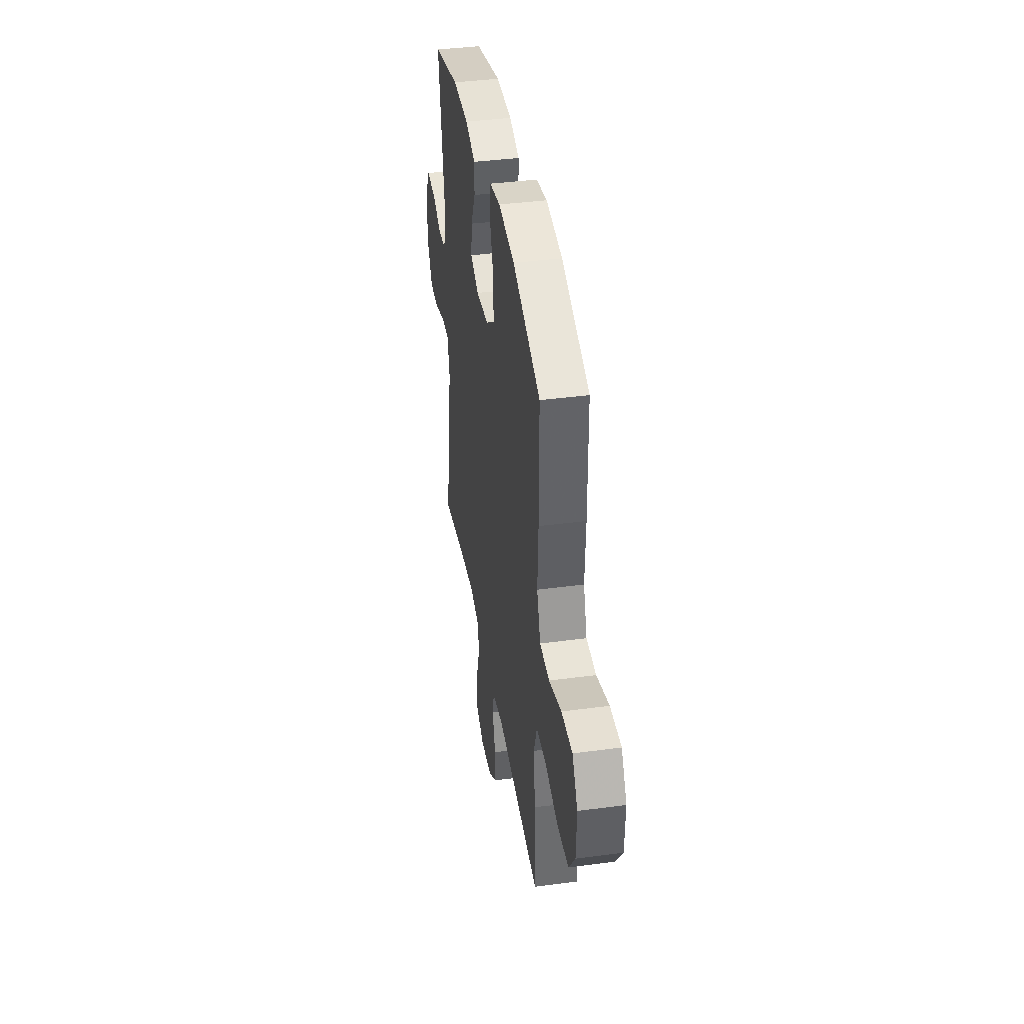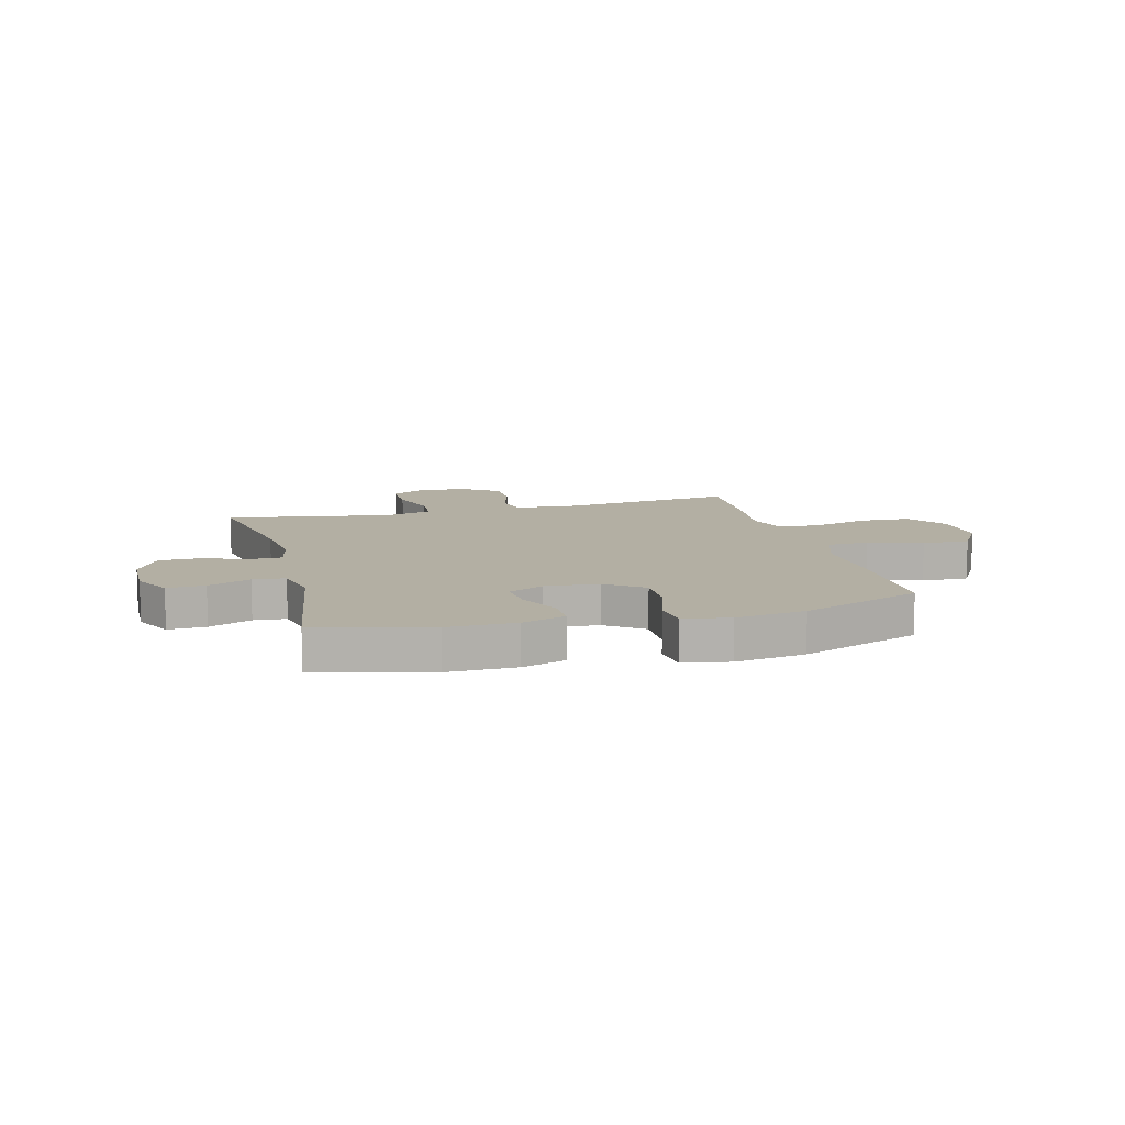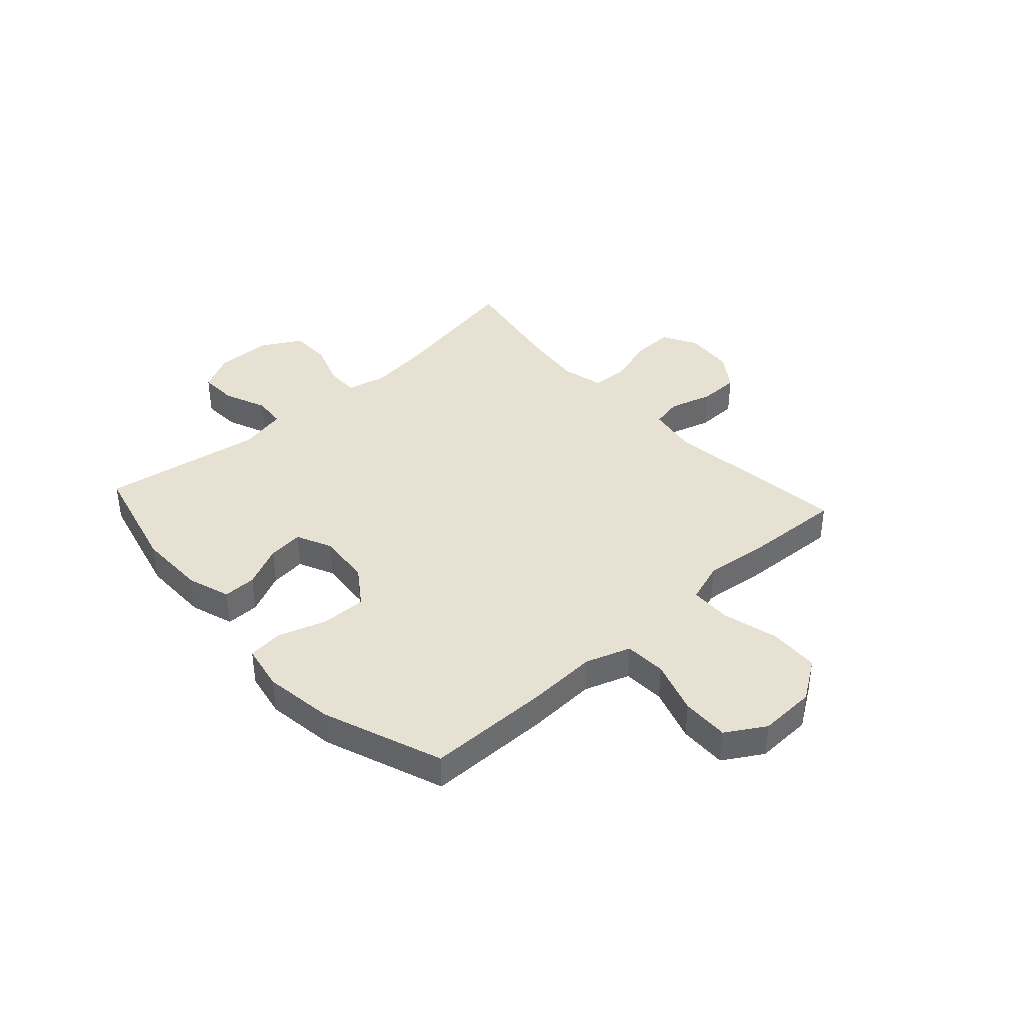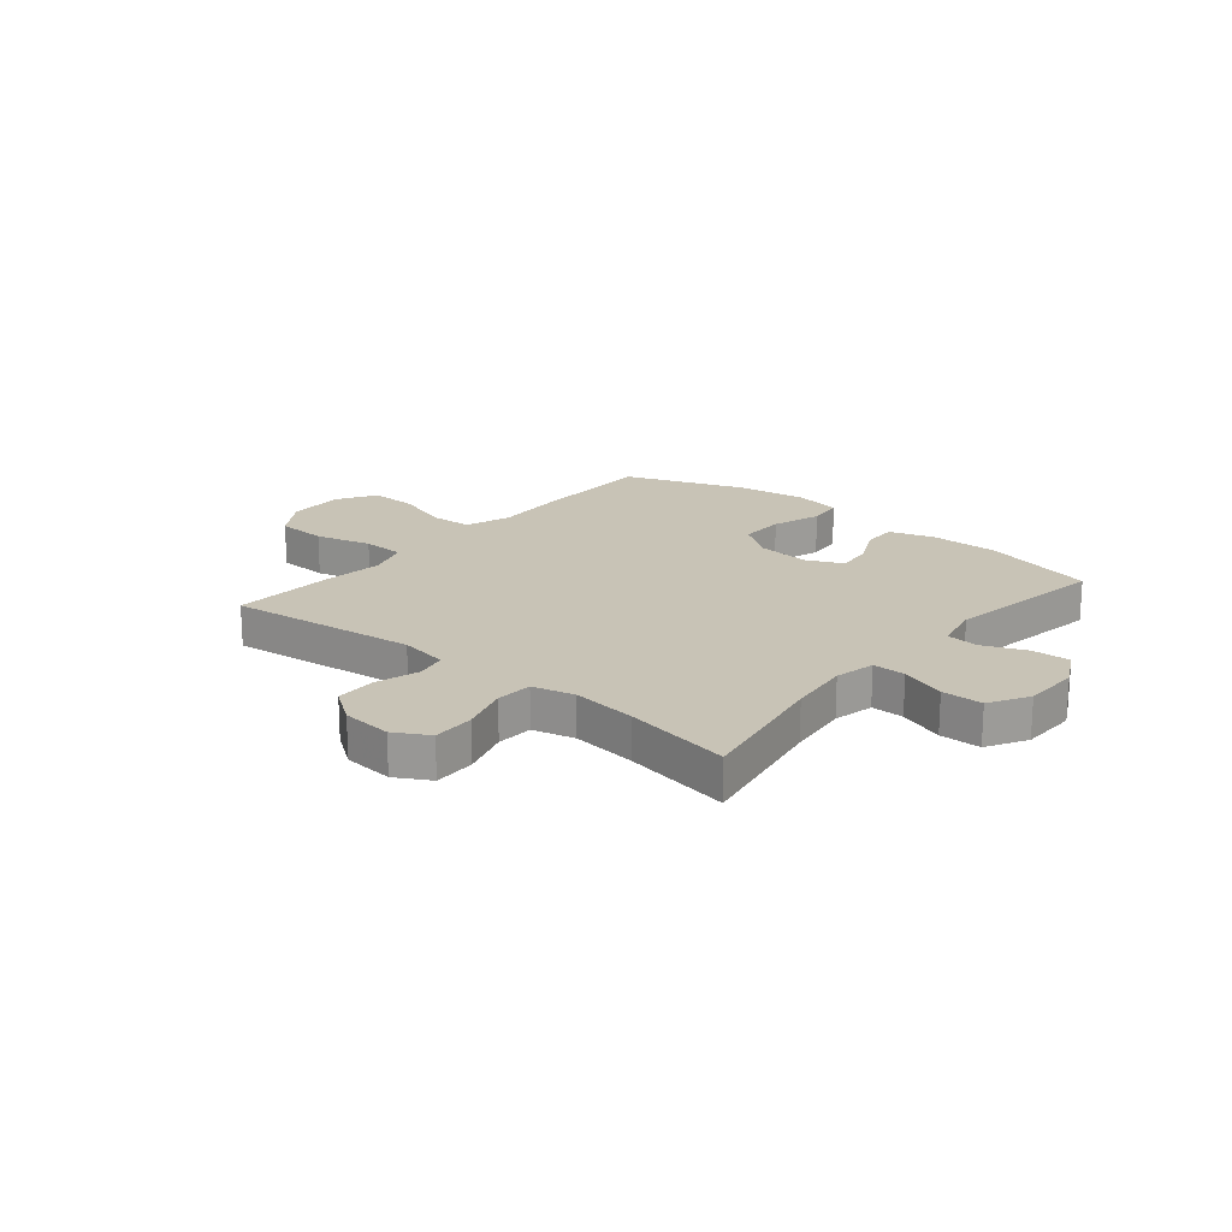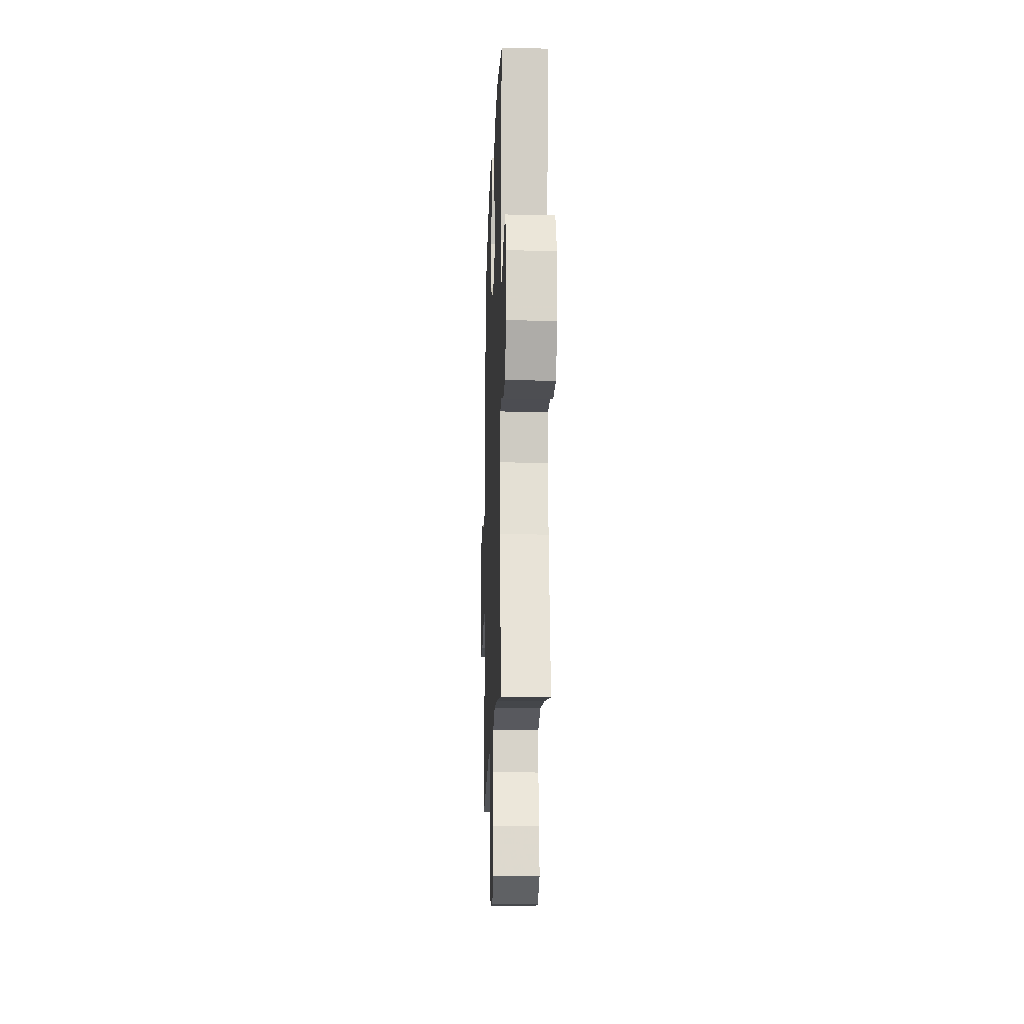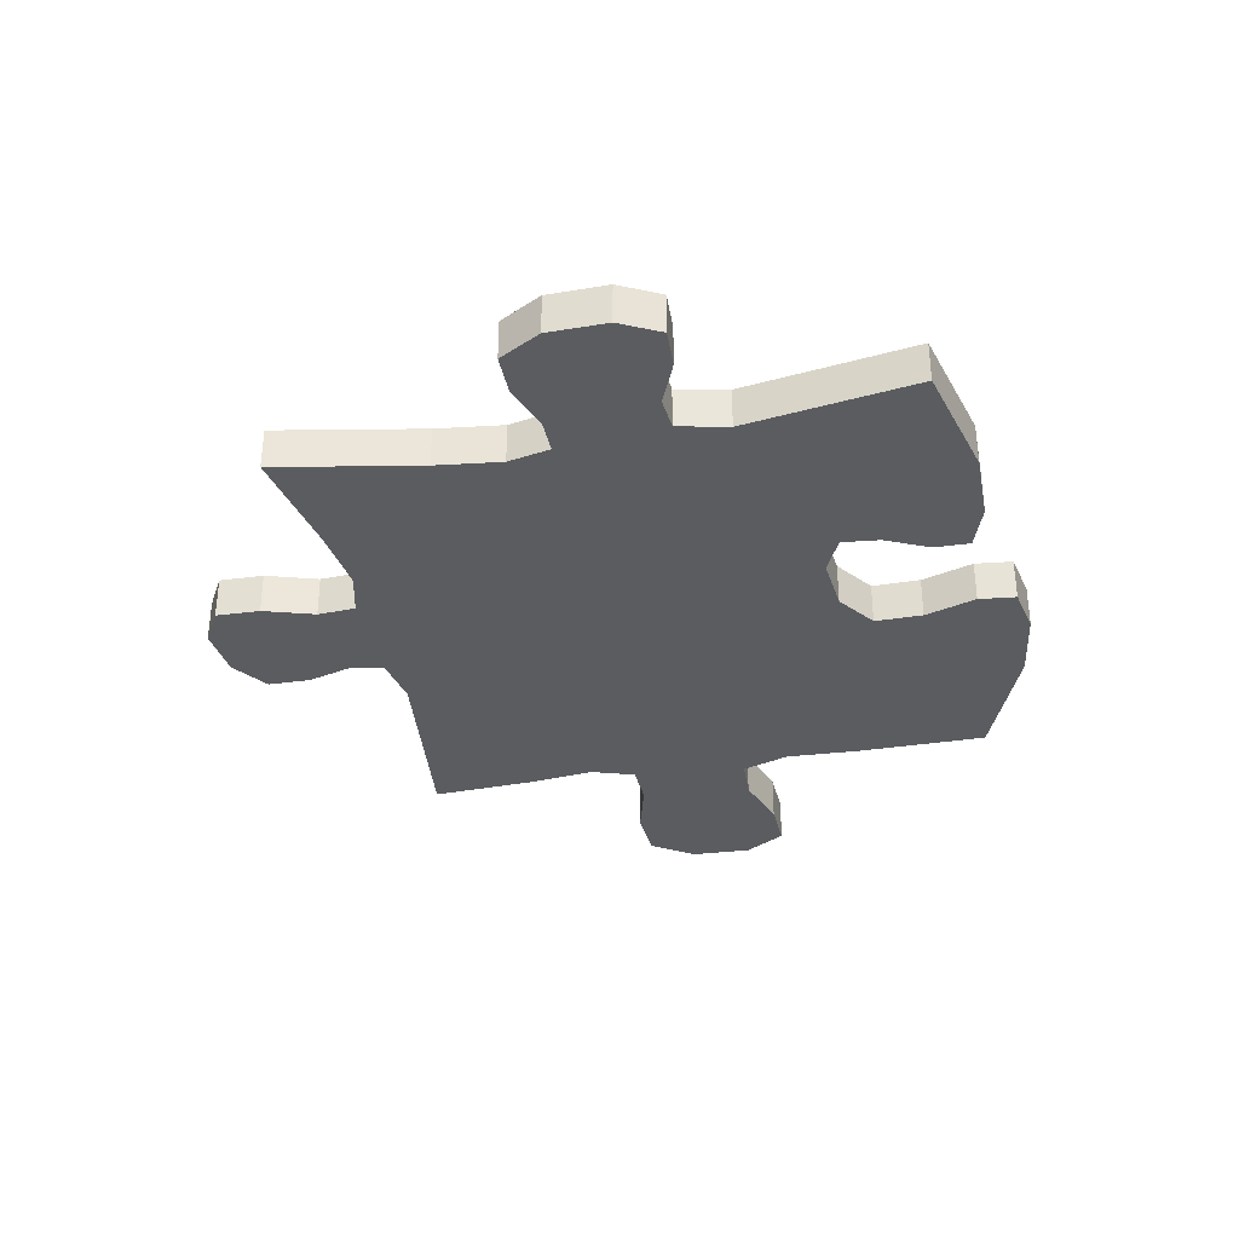
<metadata>
{"format":"obj","ext":"obj","renderer":"f3d","projection":"perspective","resolution":1024,"background":"white","views":[{"elev":39.7,"azim":80.6,"up":"+Z"},{"elev":11.1,"azim":-14.7,"up":"+Y"},{"elev":39.4,"azim":47.8,"up":"+Y"},{"elev":19.4,"azim":-140.1,"up":"+Y"},{"elev":-16.4,"azim":-92.0,"up":"+Z"},{"elev":-34.0,"azim":-78.4,"up":"+Y"}]}
</metadata>
<code>
v -0.5 0.07 0.5
v -0.295 0.07 0.551
v -0.171 0.07 0.55
v -0.092 0.07 0.524
v -0.093 0.07 0.463
v -0.129 0.07 0.387
v -0.136 0.07 0.322
v -0.071 0.07 0.292
v 0.026 0.07 0.301
v 0.094 0.07 0.349
v 0.093 0.07 0.431
v 0.064 0.07 0.52
v 0.071 0.07 0.584
v 0.155 0.07 0.6
v 0.282 0.07 0.582
v 0.5 0.07 0.5
v 0.501 0.07 0.275
v 0.495 0.07 0.148
v 0.523 0.07 0.066
v 0.599 0.07 0.062
v 0.697 0.07 0.094
v 0.783 0.07 0.096
v 0.826 0.07 0.025
v 0.822 0.07 -0.078
v 0.772 0.07 -0.152
v 0.68 0.07 -0.156
v 0.579 0.07 -0.129
v 0.503 0.07 -0.131
v 0.478 0.07 -0.205
v 0.491 0.07 -0.32
v 0.5 0.07 -0.5
v 0.157 0.07 -0.459
v 0.069 0.07 -0.474
v 0.057 0.07 -0.53
v 0.08 0.07 -0.608
v 0.079 0.07 -0.682
v 0.015 0.07 -0.727
v -0.076 0.07 -0.735
v -0.138 0.07 -0.7
v -0.136 0.07 -0.624
v -0.108 0.07 -0.536
v -0.112 0.07 -0.47
v -0.188 0.07 -0.451
v -0.305 0.07 -0.465
v -0.5 0.07 -0.5
v -0.453 0.07 -0.251
v -0.439 0.07 -0.138
v -0.455 0.07 -0.065
v -0.514 0.07 -0.065
v -0.596 0.07 -0.094
v -0.67 0.07 -0.093
v -0.711 0.07 -0.021
v -0.713 0.07 0.081
v -0.677 0.07 0.15
v -0.608 0.07 0.147
v -0.531 0.07 0.115
v -0.472 0.07 0.12
v -0.453 0.07 0.206
v -0.5 0 0.5
v -0.295 0 0.551
v -0.171 0 0.55
v -0.092 0 0.524
v -0.093 0 0.463
v -0.129 0 0.387
v -0.136 0 0.322
v -0.071 0 0.292
v 0.026 0 0.301
v 0.094 0 0.349
v 0.093 0 0.431
v 0.064 0 0.52
v 0.071 0 0.584
v 0.155 0 0.6
v 0.282 0 0.582
v 0.5 0 0.5
v 0.501 0 0.275
v 0.495 0 0.148
v 0.523 0 0.066
v 0.599 0 0.062
v 0.697 0 0.094
v 0.783 0 0.096
v 0.826 0 0.025
v 0.822 0 -0.078
v 0.772 0 -0.152
v 0.68 0 -0.156
v 0.579 0 -0.129
v 0.503 0 -0.131
v 0.478 0 -0.205
v 0.491 0 -0.32
v 0.5 0 -0.5
v 0.157 0 -0.459
v 0.069 0 -0.474
v 0.057 0 -0.53
v 0.08 0 -0.608
v 0.079 0 -0.682
v 0.015 0 -0.727
v -0.076 0 -0.735
v -0.138 0 -0.7
v -0.136 0 -0.624
v -0.108 0 -0.536
v -0.112 0 -0.47
v -0.188 0 -0.451
v -0.305 0 -0.465
v -0.5 0 -0.5
v -0.453 0 -0.251
v -0.439 0 -0.138
v -0.455 0 -0.065
v -0.514 0 -0.065
v -0.596 0 -0.094
v -0.67 0 -0.093
v -0.711 0 -0.021
v -0.713 0 0.081
v -0.677 0 0.15
v -0.608 0 0.147
v -0.531 0 0.115
v -0.472 0 0.12
v -0.453 0 0.206
f 53 54 55 56
f 53 56 57
f 52 53 57
f 49 50 51 52
f 48 49 52 57
f 47 48 57 58
f 44 45 46
f 43 44 46 47
f 42 43 47 58
f 38 39 40 41
f 38 41 42
f 37 38 42
f 34 35 36 37
f 34 37 42
f 33 34 42 58
f 29 30 31 32
f 28 29 32 33
f 24 25 26 27
f 24 27 28
f 23 24 28
f 20 21 22 23
f 19 20 23 28
f 18 19 28 33
f 11 12 13 14
f 10 11 14 15
f 3 4 5 6
f 3 6 7
f 2 3 7
f 1 2 7
f 58 1 7
f 33 58 7 8
f 18 33 8 9
f 17 18 9 10
f 10 15 16 17
f 114 113 112 111
f 115 114 111
f 115 111 110
f 110 109 108 107
f 115 110 107 106
f 116 115 106 105
f 104 103 102
f 105 104 102 101
f 116 105 101 100
f 99 98 97 96
f 100 99 96
f 100 96 95
f 95 94 93 92
f 100 95 92
f 116 100 92 91
f 90 89 88 87
f 91 90 87 86
f 85 84 83 82
f 86 85 82
f 86 82 81
f 81 80 79 78
f 86 81 78 77
f 91 86 77 76
f 72 71 70 69
f 73 72 69 68
f 64 63 62 61
f 65 64 61
f 65 61 60
f 65 60 59
f 65 59 116
f 66 65 116 91
f 67 66 91 76
f 68 67 76 75
f 75 74 73 68
f 1 59 60 2
f 2 60 61 3
f 3 61 62 4
f 4 62 63 5
f 5 63 64 6
f 6 64 65 7
f 7 65 66 8
f 8 66 67 9
f 9 67 68 10
f 10 68 69 11
f 11 69 70 12
f 12 70 71 13
f 13 71 72 14
f 14 72 73 15
f 15 73 74 16
f 16 74 75 17
f 17 75 76 18
f 18 76 77 19
f 19 77 78 20
f 20 78 79 21
f 21 79 80 22
f 22 80 81 23
f 23 81 82 24
f 24 82 83 25
f 25 83 84 26
f 26 84 85 27
f 27 85 86 28
f 28 86 87 29
f 29 87 88 30
f 30 88 89 31
f 31 89 90 32
f 32 90 91 33
f 33 91 92 34
f 34 92 93 35
f 35 93 94 36
f 36 94 95 37
f 37 95 96 38
f 38 96 97 39
f 39 97 98 40
f 40 98 99 41
f 41 99 100 42
f 42 100 101 43
f 43 101 102 44
f 44 102 103 45
f 45 103 104 46
f 46 104 105 47
f 47 105 106 48
f 48 106 107 49
f 49 107 108 50
f 50 108 109 51
f 51 109 110 52
f 52 110 111 53
f 53 111 112 54
f 54 112 113 55
f 55 113 114 56
f 56 114 115 57
f 57 115 116 58
f 58 116 59 1

</code>
